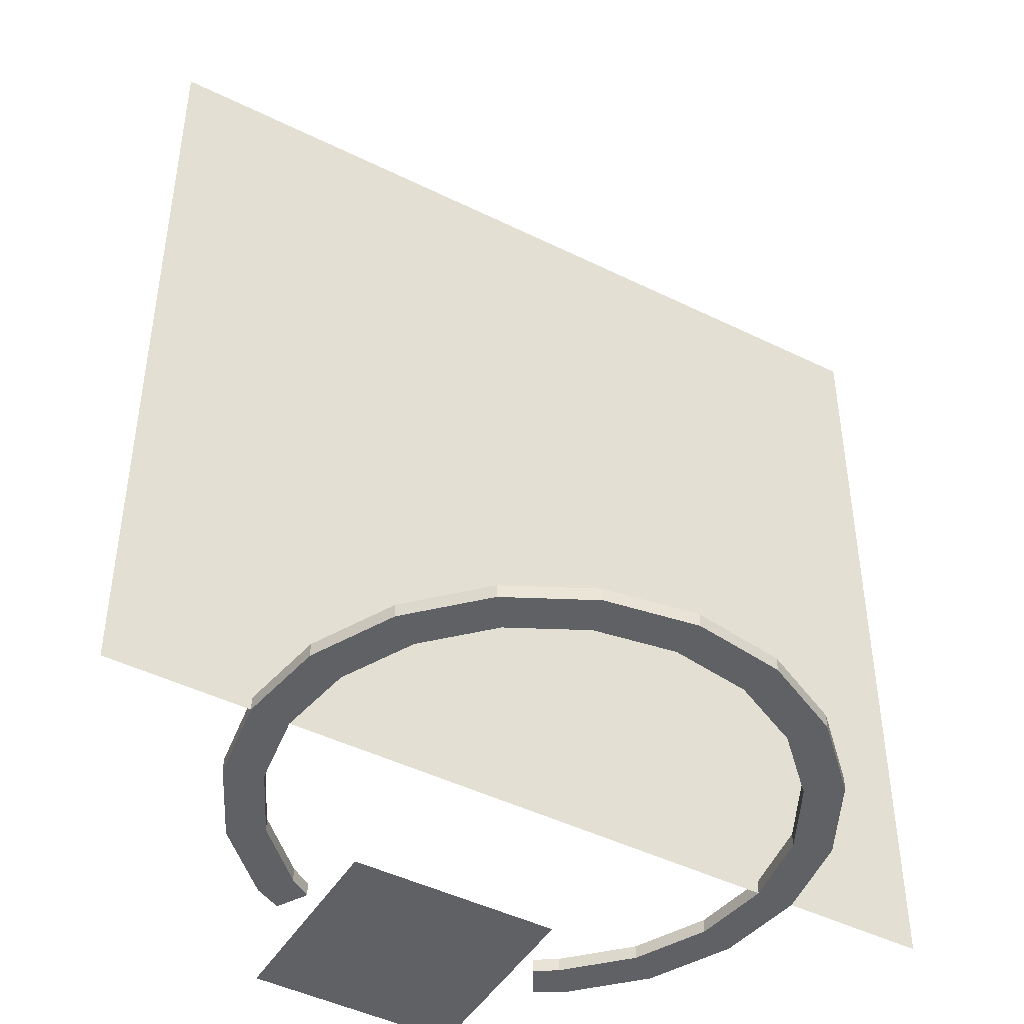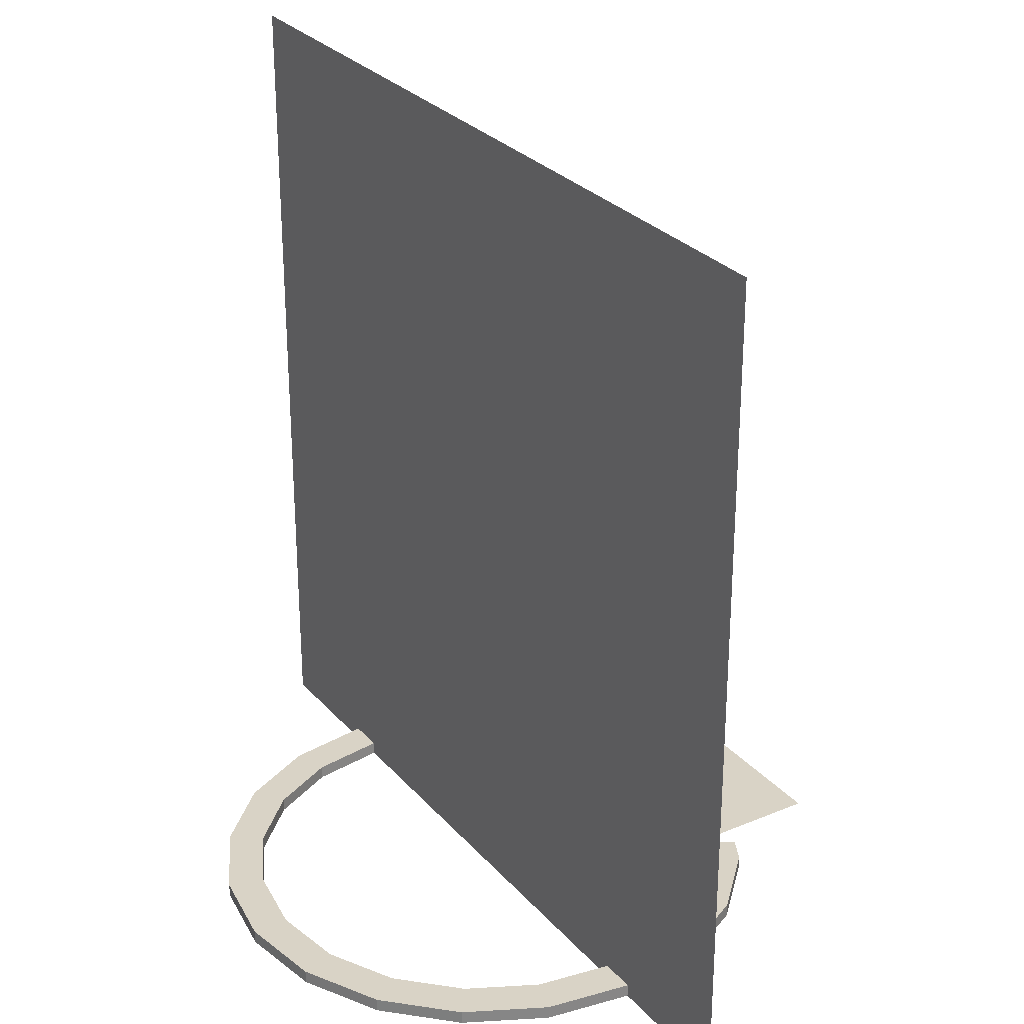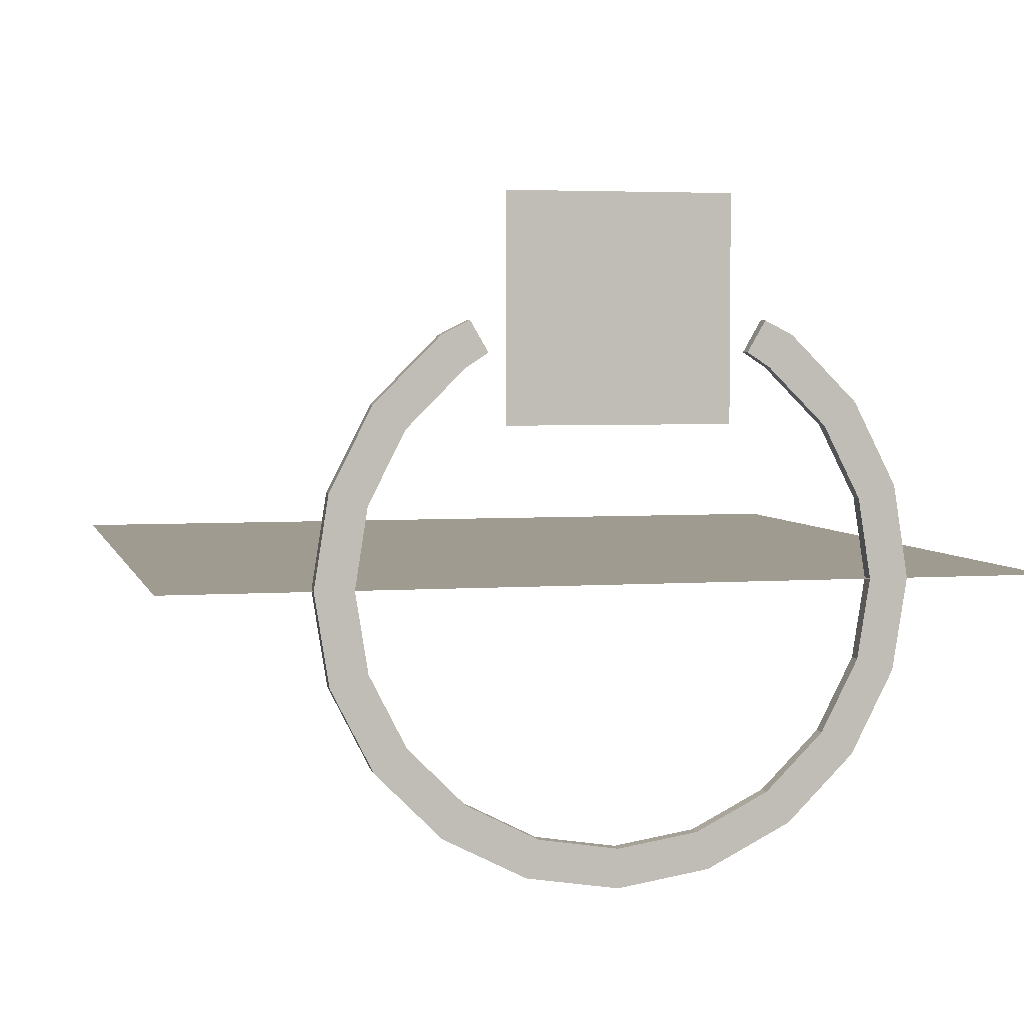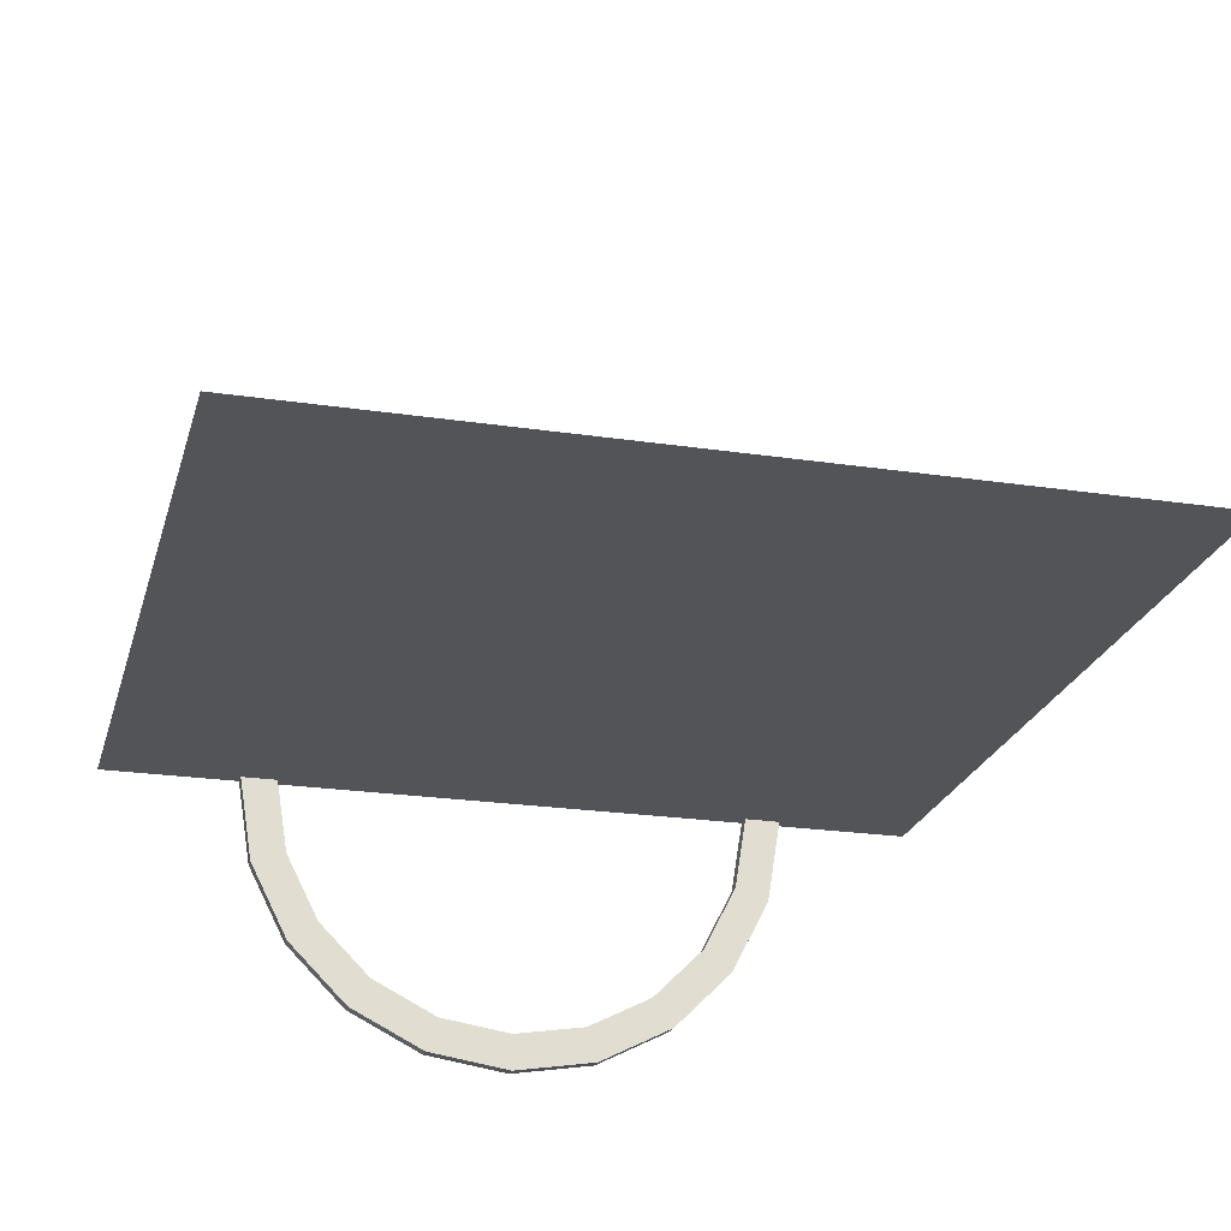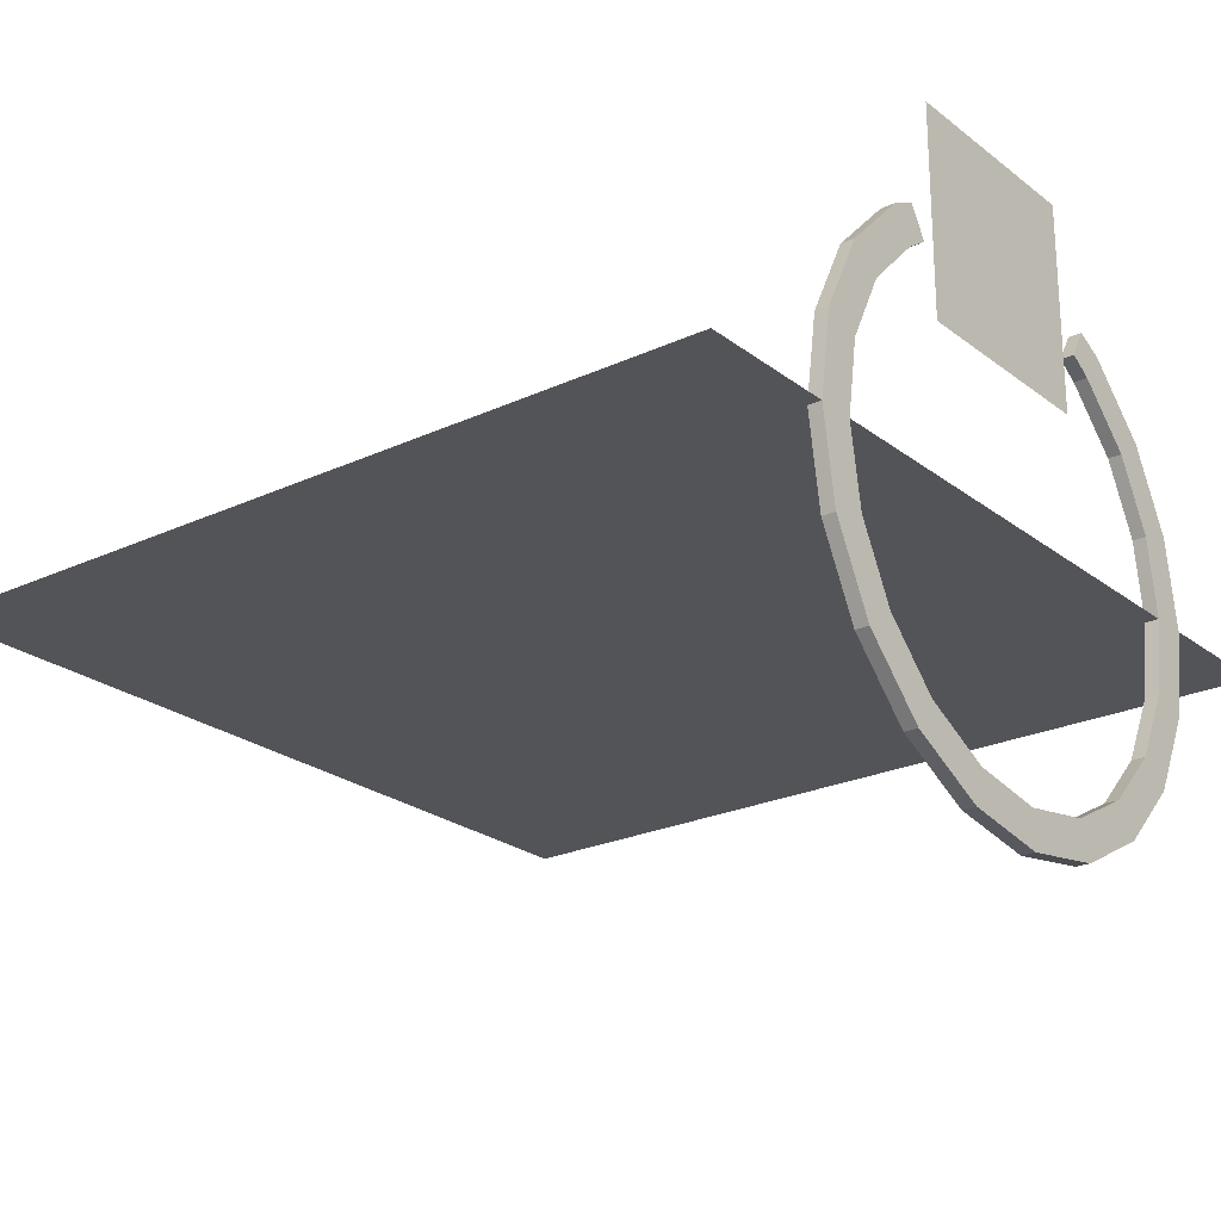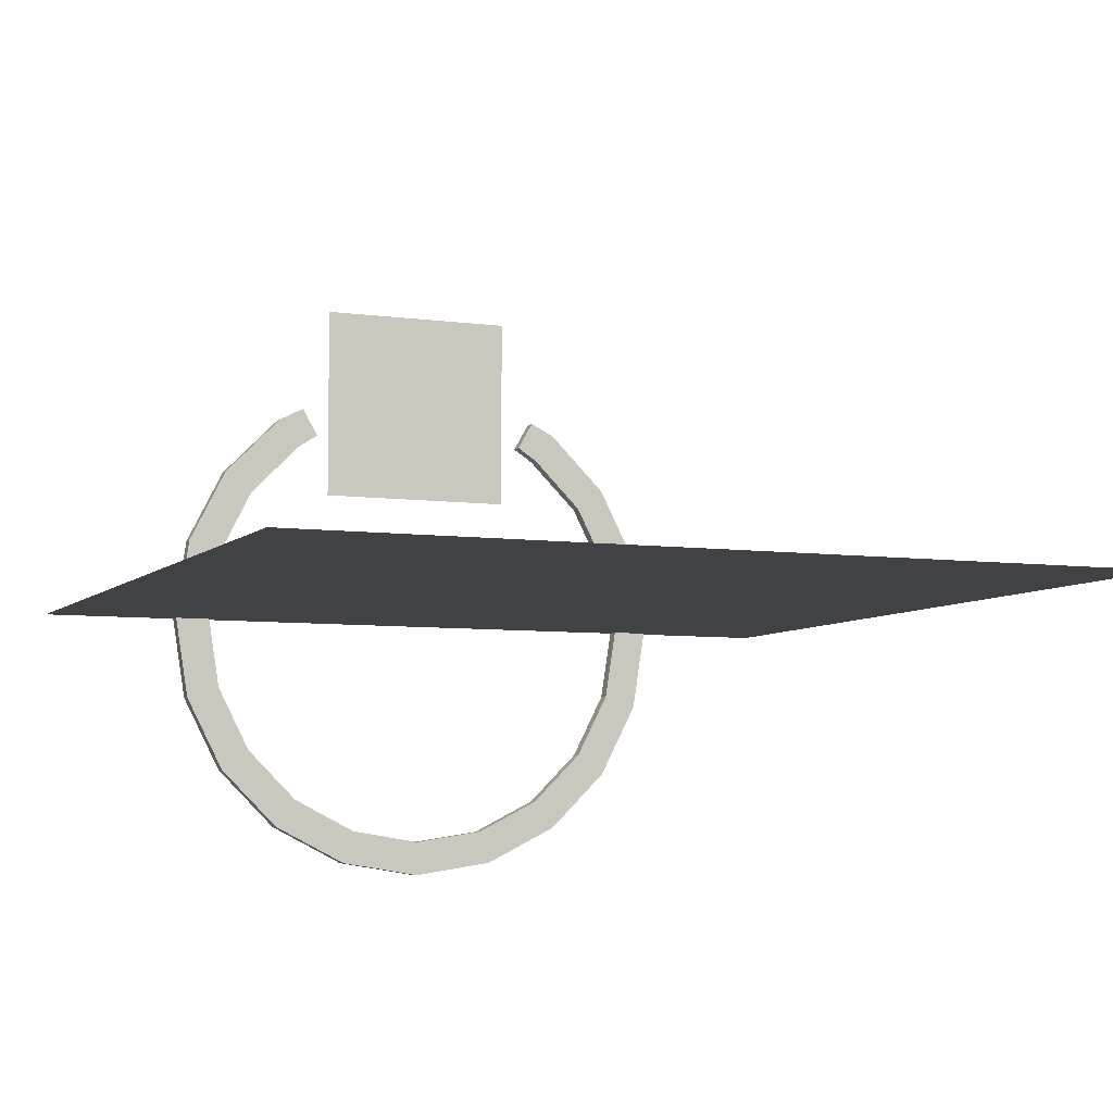
<metadata>
{"format":"obj","ext":"obj","renderer":"f3d","projection":"perspective","resolution":1024,"background":"white","views":[{"elev":-45.8,"azim":150.4,"up":"+Y"},{"elev":28.3,"azim":-122.2,"up":"+Y"},{"elev":4.0,"azim":-13.4,"up":"+Z"},{"elev":-22.8,"azim":165.6,"up":"+Z"},{"elev":-23.5,"azim":-51.9,"up":"+Z"},{"elev":-6.3,"azim":157.4,"up":"+Z"}]}
</metadata>
<code>
o tt_base_Cylinder.001
v 0 -0 -1
v -0 0.0476 -0.8684
v 0.309 -0 -0.9511
v 0.2683 0.0476 -0.8259
v 0.5878 -0 -0.809
v 0.5104 0.0476 -0.7025
v 0.809 -0 -0.5878
v 0.7025 0.0476 -0.5104
v 0.9511 -0 -0.309
v 0.8259 0.0476 -0.2683
v 1 -0 0
v 0.8684 0.0476 0
v 0.9511 -0 0.309
v 0.8259 0.0476 0.2683
v 0.809 -0 0.5878
v 0.7025 0.0476 0.5104
v 0.5878 -0 0.809
v 0.5104 0.0476 0.7025
v 0.4945 -4.3e-05 0.8565
v 0.4344 0.04756 0.7524
v -0.4945 -4.3e-05 0.8565
v -0.4344 0.04756 0.7524
v -0.5878 -0 0.809
v -0.5104 0.0476 0.7025
v -0.809 -0 0.5878
v -0.7025 0.0476 0.5104
v -0.9511 -0 0.309
v -0.8259 0.0476 0.2683
v -1 -0 -1e-06
v -0.8684 0.0476 -1e-06
v -0.9511 -0 -0.309
v -0.8259 0.0476 -0.2683
v -0.809 -0 -0.5878
v -0.7025 0.0476 -0.5104
v -0.5878 -0 -0.809
v -0.5104 0.0476 -0.7025
v -0.309 -0 -0.9511
v -0.2683 0.0476 -0.8259
v 0.309 0.0476 -0.9511
v 0 0.0476 -1
v 0.5878 0.0476 -0.809
v 0.809 0.0476 -0.5878
v 0.9511 0.0476 -0.309
v 1 0.0476 0
v 0.9511 0.0476 0.309
v 0.809 0.0476 0.5878
v 0.5878 0.0476 0.809
v 0.4945 0.04756 0.8565
v -0.4945 0.04756 0.8565
v -0.5878 0.0476 0.809
v -0.809 0.0476 0.5878
v -0.9511 0.0476 0.309
v -1 0.0476 -1e-06
v -0.9511 0.0476 -0.309
v -0.809 0.0476 -0.5878
v -0.5878 0.0476 -0.809
v -0.309 0.0476 -0.9511
v 0.2683 0 -0.8259
v -0 0 -0.8684
v 0.5104 0 -0.7025
v 0.7025 0 -0.5104
v 0.8259 0 -0.2683
v 0.8684 0 0
v 0.8259 0 0.2683
v 0.7025 0 0.5104
v 0.5104 0 0.7025
v 0.4344 -4.3e-05 0.7524
v -0.4344 -4.3e-05 0.7524
v -0.5104 0 0.7025
v -0.7025 0 0.5104
v -0.8259 0 0.2683
v -0.8684 0 -1e-06
v -0.8259 0 -0.2683
v -0.7025 0 -0.5104
v -0.5104 0 -0.7025
v -0.2683 0 -0.8259
f 1 40 39 3
f 3 39 41 5
f 5 41 42 7
f 7 42 43 9
f 9 43 44 11
f 11 44 45 13
f 13 45 46 15
f 15 46 47 17
f 17 47 48 19
f 21 49 50 23
f 23 50 51 25
f 25 51 52 27
f 27 52 53 29
f 29 53 54 31
f 31 54 55 33
f 33 55 56 35
f 28 26 70 71
f 35 56 57 37
f 37 57 40 1
f 2 4 39 40
f 4 6 41 39
f 6 8 42 41
f 8 10 43 42
f 10 12 44 43
f 12 14 45 44
f 14 16 46 45
f 16 18 47 46
f 18 20 48 47
f 48 20 67 19
f 22 24 50 49
f 24 26 51 50
f 26 28 52 51
f 28 30 53 52
f 30 32 54 53
f 32 34 55 54
f 34 36 56 55
f 36 38 57 56
f 38 2 40 57
f 16 14 64 65
f 30 28 71 72
f 18 16 65 66
f 4 2 59 58
f 32 30 72 73
f 20 18 66 67
f 6 4 58 60
f 34 32 73 74
f 8 6 60 61
f 36 34 74 75
f 49 21 68 22
f 10 8 61 62
f 38 36 75 76
f 24 22 68 69
f 12 10 62 63
f 2 38 76 59
f 26 24 69 70
f 14 12 63 64
f 17 19 67 66
f 15 17 66 65
f 13 15 65 64
f 11 13 64 63
f 9 11 63 62
f 7 9 62 61
f 5 7 61 60
f 3 5 60 58
f 1 3 58 59
f 37 1 59 76
f 35 37 76 75
f 33 35 75 74
f 31 33 74 73
f 29 31 73 72
f 27 29 72 71
f 25 27 71 70
f 23 25 70 69
f 21 23 69 68
o c_face_Plane.003
v -1.5 0 -0
v 1.5 0 -0
v -1.5 3 -0
v 1.5 3 -0
f 77 78 80 79
o c_back_Plane.006
v 1.5 0 -1e-06
v -1.5 0 1e-06
v 1.5 3 -1e-06
v -1.5 3 0
f 81 82 84 83
o icon_Plane.005
v -0.375 0.005702 1.269
v 0.375 0.005702 1.269
v -0.375 0.005702 0.5186
v 0.375 0.005702 0.5186
f 86 87 85
f 86 88 87

</code>
